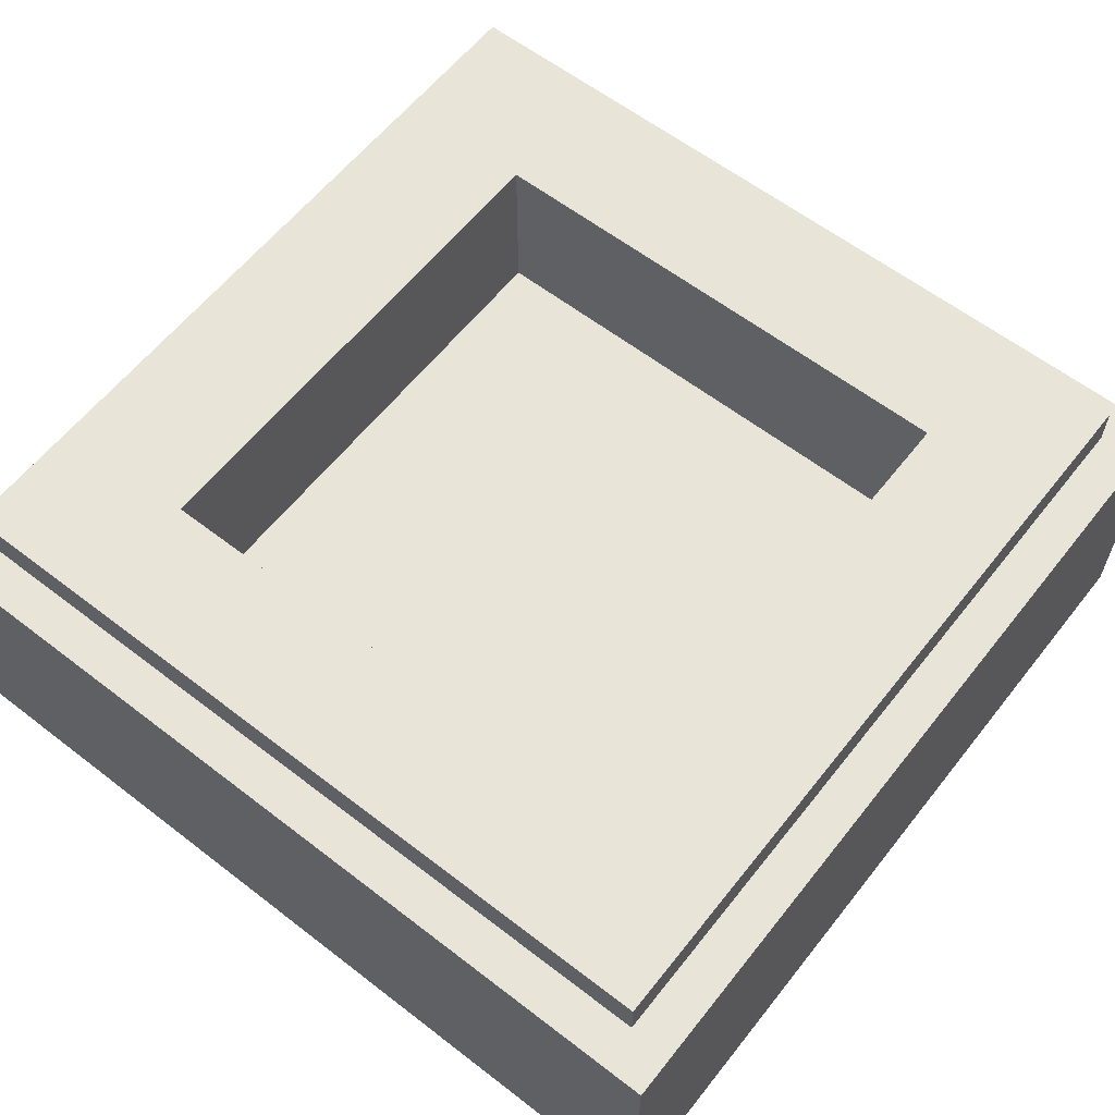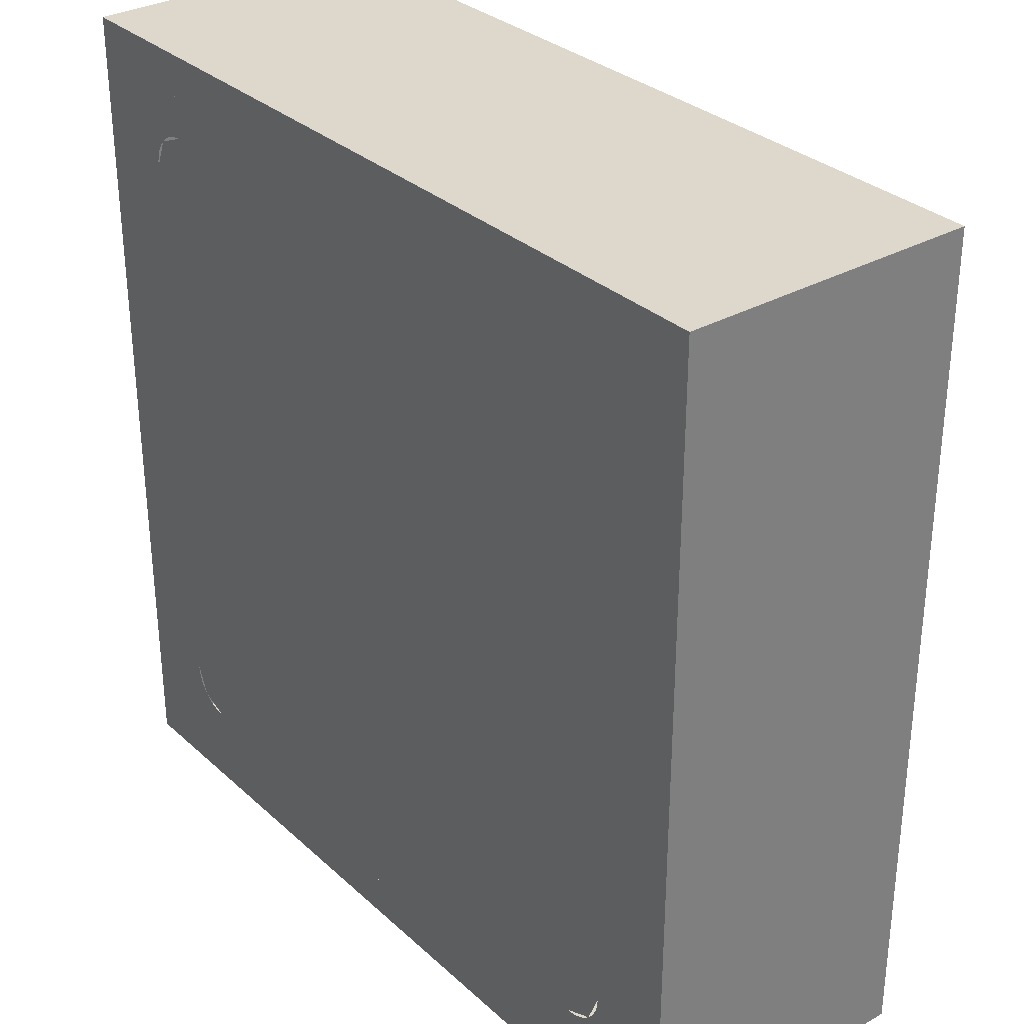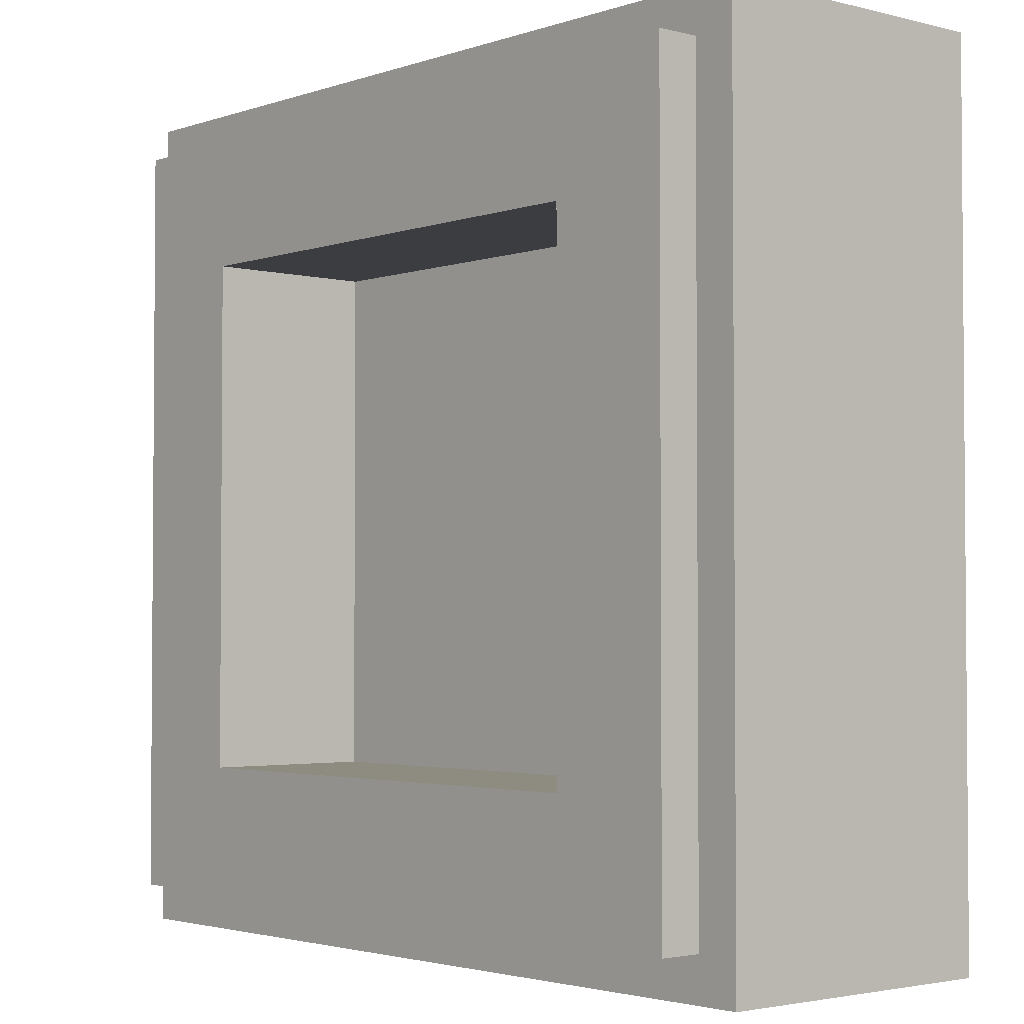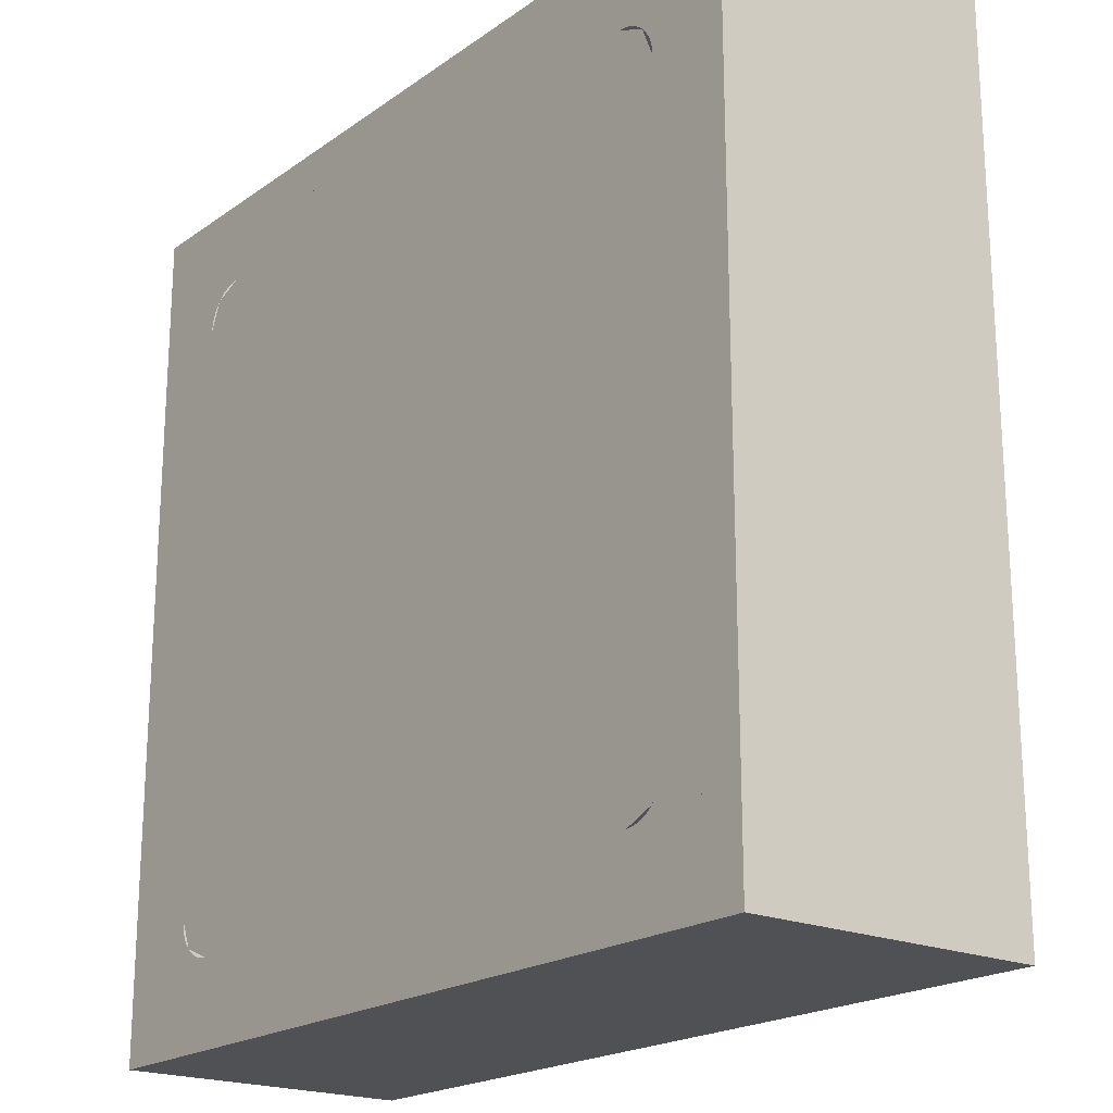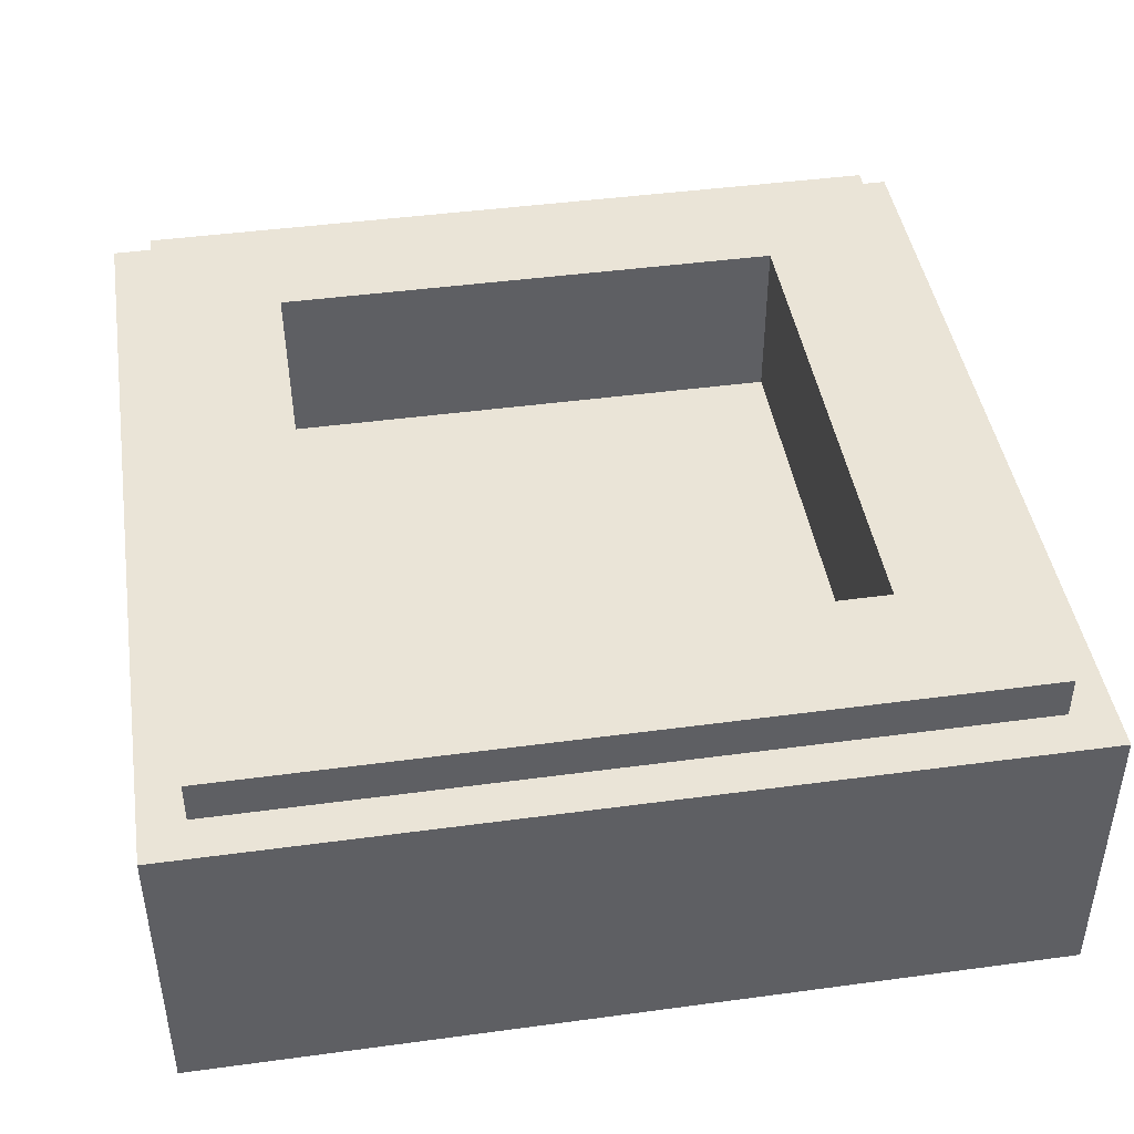
<metadata>
{"format":"obj","ext":"obj","renderer":"f3d","projection":"perspective","resolution":1024,"background":"white","views":[{"elev":60.7,"azim":38.2,"up":"+Y"},{"elev":31.5,"azim":51.5,"up":"+Z"},{"elev":-2.7,"azim":-130.9,"up":"+Z"},{"elev":-20.2,"azim":51.6,"up":"+Z"},{"elev":43.9,"azim":-99.0,"up":"+Y"}]}
</metadata>
<code>
v -0.5 0.35 0.5
v -0.5 0 0.5
v 0.5 0 0.5
v 0.5 0.35 0.5
v -0.5 0.35 -0.5
v -0.5 0 -0.5
v -0.5 0 0.5
v -0.5 0.35 0.5
v 0.5 0.35 -0.5
v 0.5 0 -0.5
v -0.5 0 -0.5
v -0.5 0.35 -0.5
v 0.5 0.35 0.5
v 0.5 0 0.5
v 0.5 0 -0.5
v 0.5 0.35 -0.5
v -0.3 0.2 0.3
v 0.3 0.2 0.3
v 0.3 0.2 -0.3
v -0.3 0.2 -0.3
v -0.3 0.2 0.3
v -0.3 0.4 0.3
v 0.3 0.4 0.3
v 0.3 0.2 0.3
v -0.3 0.2 -0.3
v -0.3 0.4 -0.3
v -0.3 0.4 0.3
v -0.3 0.2 0.3
v 0.3 0.2 -0.3
v 0.3 0.4 -0.3
v -0.3 0.4 -0.3
v -0.3 0.2 -0.3
v 0.3 0.2 0.3
v 0.3 0.4 0.3
v 0.3 0.4 -0.3
v 0.3 0.2 -0.3
v -0.45 0.4 0.45
v -0.45 0.35 0.45
v 0.45 0.35 0.45
v 0.45 0.4 0.45
v -0.45 0.4 -0.45
v -0.45 0.35 -0.45
v -0.45 0.35 0.45
v -0.45 0.4 0.45
v 0.45 0.4 -0.45
v 0.45 0.35 -0.45
v -0.45 0.35 -0.45
v -0.45 0.4 -0.45
v 0.45 0.4 0.45
v 0.45 0.35 0.45
v 0.45 0.35 -0.45
v 0.45 0.4 -0.45
v 0.45 0.4 0.45
v 0.3 0.4 0.3
v -0.3 0.4 0.3
v -0.45 0.4 0.45
v -0.45 0.4 0.45
v -0.3 0.4 0.3
v -0.3 0.4 -0.3
v -0.45 0.4 -0.45
v -0.45 0.4 -0.45
v -0.3 0.4 -0.3
v 0.3 0.4 -0.3
v 0.45 0.4 -0.45
v 0.45 0.4 -0.45
v 0.3 0.4 -0.3
v 0.3 0.4 0.3
v 0.45 0.4 0.45
v 0.5 0.35 0.5
v 0.45 0.35 0.45
v -0.45 0.35 0.45
v -0.5 0.35 0.5
v -0.5 0.35 0.5
v -0.45 0.35 0.45
v -0.45 0.35 -0.45
v -0.5 0.35 -0.5
v -0.5 0.35 -0.5
v -0.45 0.35 -0.45
v 0.45 0.35 -0.45
v 0.5 0.35 -0.5
v 0.5 0.35 -0.5
v 0.45 0.35 -0.45
v 0.45 0.35 0.45
v 0.5 0.35 0.5
v -0.5 0 0.5
v -0.45 0 0.45
v 0.45 0 0.45
v 0.5 0 0.5
v -0.5 0 -0.5
v -0.45 0 -0.45
v -0.45 0 0.45
v -0.5 0 0.5
v 0.5 0 -0.5
v 0.45 0 -0.45
v -0.45 0 -0.45
v -0.5 0 -0.5
v 0.5 0 0.5
v 0.45 0 0.45
v 0.45 0 -0.45
v 0.5 0 -0.5
v -0.45 0 0.45
v -0.4207 0 0.4207
v -0.45 0 0.35
v -0.45 0 0.45
v -0.35 0 0.45
v -0.4207 0 0.4207
v 0.45 0 0.45
v 0.4207 0 0.4207
v 0.35 0 0.45
v 0.45 0 0.45
v 0.45 0 0.35
v 0.4207 0 0.4207
v 0.45 0 -0.45
v 0.4207 0 -0.4207
v 0.45 0 -0.35
v 0.45 0 -0.45
v 0.35 0 -0.45
v 0.4207 0 -0.4207
v -0.45 0 -0.45
v -0.4207 0 -0.4207
v -0.35 0 -0.45
v -0.45 0 -0.45
v -0.45 0 -0.35
v -0.4207 0 -0.4207
v -0.35 0 0.4
v 0.35 0 0.4
v 0.35 0 0.45
v -0.35 0 0.45
v -0.4 0 -0.35
v -0.4 0 0.35
v -0.45 0 0.35
v -0.45 0 -0.35
v 0.35 0 -0.4
v -0.35 0 -0.4
v -0.35 0 -0.45
v 0.35 0 -0.45
v 0.4 0 0.35
v 0.4 0 -0.35
v 0.45 0 -0.35
v 0.45 0 0.35
v 0.35 0 0.35
v 0.4 0 0.35
v 0.3854 0 0.3854
v 0.35 0 0.35
v 0.3854 0 0.3854
v 0.35 0 0.4
v -0.35 0 0.35
v -0.35 0 0.4
v -0.3854 0 0.3854
v -0.35 0 0.35
v -0.3854 0 0.3854
v -0.4 0 0.35
v -0.35 0 -0.35
v -0.4 0 -0.35
v -0.3854 0 -0.3854
v -0.35 0 -0.35
v -0.3854 0 -0.3854
v -0.35 0 -0.4
v 0.35 0 -0.35
v 0.35 0 -0.4
v 0.3854 0 -0.3854
v 0.35 0 -0.35
v 0.3854 0 -0.3854
v 0.4 0 -0.35
v -0.05 0 0.3
v 0.05 0 0.3
v 0.35 0 0.4
v -0.35 0 0.4
v 0.4 0 0.35
v 0.35 0 0.35
v 0.3 0 0.3
v 0.3 0 0.05
v 0.05 0 0.3
v 0.3 0 0.3
v 0.35 0 0.35
v 0.35 0 0.4
v 0.05 0 0.3
v 0.05 0 0.05
v 0.3 0 0.05
v 0.3 0 0.3
v 0.05 0 -0.05
v 0.05 0 -0.3
v 0.3 0 -0.3
v 0.3 0 -0.05
v -0.3 0 -0.05
v -0.3 0 -0.3
v -0.05 0 -0.3
v -0.05 0 -0.05
v -0.3 0 0.3
v -0.3 0 0.05
v -0.05 0 0.05
v -0.05 0 0.3
v -0.05 0 0.05
v 0.05 0 0.05
v 0.05 0 0.3
v -0.05 0 0.3
v -0.3 0 -0.05
v -0.3 0 0.05
v -0.4 0 0.35
v -0.4 0 -0.35
v -0.35 0 0.4
v -0.35 0 0.35
v -0.3 0 0.3
v -0.05 0 0.3
v -0.3 0 0.05
v -0.3 0 0.3
v -0.35 0 0.35
v -0.4 0 0.35
v -0.05 0 -0.05
v -0.05 0 0.05
v -0.3 0 0.05
v -0.3 0 -0.05
v 0.05 0 -0.3
v -0.05 0 -0.3
v -0.35 0 -0.4
v 0.35 0 -0.4
v -0.4 0 -0.35
v -0.35 0 -0.35
v -0.3 0 -0.3
v -0.3 0 -0.05
v -0.05 0 -0.3
v -0.3 0 -0.3
v -0.35 0 -0.35
v -0.35 0 -0.4
v 0.05 0 -0.05
v -0.05 0 -0.05
v -0.05 0 -0.3
v 0.05 0 -0.3
v 0.3 0 0.05
v 0.3 0 -0.05
v 0.4 0 -0.35
v 0.4 0 0.35
v 0.35 0 -0.4
v 0.35 0 -0.35
v 0.3 0 -0.3
v 0.05 0 -0.3
v 0.3 0 -0.05
v 0.3 0 -0.3
v 0.35 0 -0.35
v 0.4 0 -0.35
v 0.05 0 0.05
v 0.05 0 -0.05
v 0.3 0 -0.05
v 0.3 0 0.05
v -0.05 0 -0.05
v 0.05 0 -0.05
v 0.05 0 0.05
v -0.05 0 0.05
v 0.45 0 0.35
v 0.4491 0 0.363
v 0.3996 0 0.3565
v 0.4 0 0.35
v 0.4491 0 0.363
v 0.4466 0 0.3759
v 0.3983 0 0.3629
v 0.3996 0 0.3565
v 0.4466 0 0.3759
v 0.4424 0 0.3883
v 0.3962 0 0.3691
v 0.3983 0 0.3629
v 0.4424 0 0.3883
v 0.4366 0 0.4
v 0.3933 0 0.375
v 0.3962 0 0.3691
v 0.4366 0 0.4
v 0.4293 0 0.4109
v 0.3897 0 0.3804
v 0.3933 0 0.375
v 0.4293 0 0.4109
v 0.4207 0 0.4207
v 0.3854 0 0.3854
v 0.3897 0 0.3804
v 0.4207 0 0.4207
v 0.4109 0 0.4293
v 0.3804 0 0.3897
v 0.3854 0 0.3854
v 0.4109 0 0.4293
v 0.4 0 0.4366
v 0.375 0 0.3933
v 0.3804 0 0.3897
v 0.4 0 0.4366
v 0.3883 0 0.4424
v 0.3691 0 0.3962
v 0.375 0 0.3933
v 0.3883 0 0.4424
v 0.3759 0 0.4466
v 0.3629 0 0.3983
v 0.3691 0 0.3962
v 0.3759 0 0.4466
v 0.363 0 0.4491
v 0.3565 0 0.3996
v 0.3629 0 0.3983
v 0.363 0 0.4491
v 0.35 0 0.45
v 0.35 0 0.4
v 0.3565 0 0.3996
v -0.35 0 0.45
v -0.363 0 0.4491
v -0.3565 0 0.3996
v -0.35 0 0.4
v -0.363 0 0.4491
v -0.3759 0 0.4466
v -0.3629 0 0.3983
v -0.3565 0 0.3996
v -0.3759 0 0.4466
v -0.3883 0 0.4424
v -0.3691 0 0.3962
v -0.3629 0 0.3983
v -0.3883 0 0.4424
v -0.4 0 0.4366
v -0.375 0 0.3933
v -0.3691 0 0.3962
v -0.4 0 0.4366
v -0.4109 0 0.4293
v -0.3804 0 0.3897
v -0.375 0 0.3933
v -0.4109 0 0.4293
v -0.4207 0 0.4207
v -0.3854 0 0.3854
v -0.3804 0 0.3897
v -0.4207 0 0.4207
v -0.4293 0 0.4109
v -0.3897 0 0.3804
v -0.3854 0 0.3854
v -0.4293 0 0.4109
v -0.4366 0 0.4
v -0.3933 0 0.375
v -0.3897 0 0.3804
v -0.4366 0 0.4
v -0.4424 0 0.3883
v -0.3962 0 0.3691
v -0.3933 0 0.375
v -0.4424 0 0.3883
v -0.4466 0 0.3759
v -0.3983 0 0.3629
v -0.3962 0 0.3691
v -0.4466 0 0.3759
v -0.4491 0 0.363
v -0.3996 0 0.3565
v -0.3983 0 0.3629
v -0.4491 0 0.363
v -0.45 0 0.35
v -0.4 0 0.35
v -0.3996 0 0.3565
v -0.45 0 -0.35
v -0.4491 0 -0.363
v -0.3996 0 -0.3565
v -0.4 0 -0.35
v -0.4491 0 -0.363
v -0.4466 0 -0.3759
v -0.3983 0 -0.3629
v -0.3996 0 -0.3565
v -0.4466 0 -0.3759
v -0.4424 0 -0.3883
v -0.3962 0 -0.3691
v -0.3983 0 -0.3629
v -0.4424 0 -0.3883
v -0.4366 0 -0.4
v -0.3933 0 -0.375
v -0.3962 0 -0.3691
v -0.4366 0 -0.4
v -0.4293 0 -0.4109
v -0.3897 0 -0.3804
v -0.3933 0 -0.375
v -0.4293 0 -0.4109
v -0.4207 0 -0.4207
v -0.3854 0 -0.3854
v -0.3897 0 -0.3804
v -0.4207 0 -0.4207
v -0.4109 0 -0.4293
v -0.3804 0 -0.3897
v -0.3854 0 -0.3854
v -0.4109 0 -0.4293
v -0.4 0 -0.4366
v -0.375 0 -0.3933
v -0.3804 0 -0.3897
v -0.4 0 -0.4366
v -0.3883 0 -0.4424
v -0.3691 0 -0.3962
v -0.375 0 -0.3933
v -0.3883 0 -0.4424
v -0.3759 0 -0.4466
v -0.3629 0 -0.3983
v -0.3691 0 -0.3962
v -0.3759 0 -0.4466
v -0.363 0 -0.4491
v -0.3565 0 -0.3996
v -0.3629 0 -0.3983
v -0.363 0 -0.4491
v -0.35 0 -0.45
v -0.35 0 -0.4
v -0.3565 0 -0.3996
v 0.35 0 -0.45
v 0.363 0 -0.4491
v 0.3565 0 -0.3996
v 0.35 0 -0.4
v 0.363 0 -0.4491
v 0.3759 0 -0.4466
v 0.3629 0 -0.3983
v 0.3565 0 -0.3996
v 0.3759 0 -0.4466
v 0.3883 0 -0.4424
v 0.3691 0 -0.3962
v 0.3629 0 -0.3983
v 0.3883 0 -0.4424
v 0.4 0 -0.4366
v 0.375 0 -0.3933
v 0.3691 0 -0.3962
v 0.4 0 -0.4366
v 0.4109 0 -0.4293
v 0.3804 0 -0.3897
v 0.375 0 -0.3933
v 0.4109 0 -0.4293
v 0.4207 0 -0.4207
v 0.3854 0 -0.3854
v 0.3804 0 -0.3897
v 0.4207 0 -0.4207
v 0.4293 0 -0.4109
v 0.3897 0 -0.3804
v 0.3854 0 -0.3854
v 0.4293 0 -0.4109
v 0.4366 0 -0.4
v 0.3933 0 -0.375
v 0.3897 0 -0.3804
v 0.4366 0 -0.4
v 0.4424 0 -0.3883
v 0.3962 0 -0.3691
v 0.3933 0 -0.375
v 0.4424 0 -0.3883
v 0.4466 0 -0.3759
v 0.3983 0 -0.3629
v 0.3962 0 -0.3691
v 0.4466 0 -0.3759
v 0.4491 0 -0.363
v 0.3996 0 -0.3565
v 0.3983 0 -0.3629
v 0.4491 0 -0.363
v 0.45 0 -0.35
v 0.4 0 -0.35
v 0.3996 0 -0.3565
g mesh1785475
f 1 2 3
f 3 4 1
f 5 6 7
f 7 8 5
f 9 10 11
f 11 12 9
f 13 14 15
f 15 16 13
g mesh1785477
f 17 18 19
f 19 20 17
f 21 22 23
f 23 24 21
f 25 26 27
f 27 28 25
f 29 30 31
f 31 32 29
f 33 34 35
f 35 36 33
g mesh1785479
f 37 38 39
f 39 40 37
f 41 42 43
f 43 44 41
f 45 46 47
f 47 48 45
f 49 50 51
f 51 52 49
g mesh1785481
f 53 54 55
f 55 56 53
f 57 58 59
f 59 60 57
f 61 62 63
f 63 64 61
f 65 66 67
f 67 68 65
g mesh1785482
f 69 70 71
f 71 72 69
f 73 74 75
f 75 76 73
f 77 78 79
f 79 80 77
f 81 82 83
f 83 84 81
f 85 86 87
f 87 88 85
f 89 90 91
f 91 92 89
f 93 94 95
f 95 96 93
f 97 98 99
f 99 100 97
g mesh1785484
f 101 103 102
f 104 106 105
g mesh1785486
f 107 109 108
f 110 112 111
g mesh1785488
f 113 115 114
f 116 118 117
g mesh1785490
f 119 121 120
f 122 124 123
f 125 126 127
f 127 128 125
f 129 130 131
f 131 132 129
f 133 134 135
f 135 136 133
f 137 138 139
f 139 140 137
g mesh1785492
f 141 142 143
f 144 145 146
g mesh1785494
f 147 148 149
f 150 151 152
g mesh1785496
f 153 154 155
f 156 157 158
g mesh1785498
f 159 160 161
f 162 163 164
f 165 166 167
f 167 168 165
f 169 170 171
f 171 172 169
f 173 174 175
f 175 176 173
f 177 178 179
f 179 180 177
f 181 182 183
f 183 184 181
f 185 186 187
f 187 188 185
f 189 190 191
f 191 192 189
f 193 194 195
f 195 196 193
f 197 198 199
f 199 200 197
f 201 202 203
f 203 204 201
f 205 206 207
f 207 208 205
f 209 210 211
f 211 212 209
f 213 214 215
f 215 216 213
f 217 218 219
f 219 220 217
f 221 222 223
f 223 224 221
f 225 226 227
f 227 228 225
f 229 230 231
f 231 232 229
f 233 234 235
f 235 236 233
f 237 238 239
f 239 240 237
f 241 242 243
f 243 244 241
f 245 246 247
f 247 248 245
g mesh1785500
f 249 250 251
f 251 252 249
f 253 254 255
f 255 256 253
f 257 258 259
f 259 260 257
f 261 262 263
f 263 264 261
f 265 266 267
f 267 268 265
f 269 270 271
f 271 272 269
f 273 274 275
f 275 276 273
f 277 278 279
f 279 280 277
f 281 282 283
f 283 284 281
f 285 286 287
f 287 288 285
f 289 290 291
f 291 292 289
f 293 294 295
f 295 296 293
g mesh1785502
f 297 298 299
f 299 300 297
f 301 302 303
f 303 304 301
f 305 306 307
f 307 308 305
f 309 310 311
f 311 312 309
f 313 314 315
f 315 316 313
f 317 318 319
f 319 320 317
f 321 322 323
f 323 324 321
f 325 326 327
f 327 328 325
f 329 330 331
f 331 332 329
f 333 334 335
f 335 336 333
f 337 338 339
f 339 340 337
f 341 342 343
f 343 344 341
g mesh1785504
f 345 346 347
f 347 348 345
f 349 350 351
f 351 352 349
f 353 354 355
f 355 356 353
f 357 358 359
f 359 360 357
f 361 362 363
f 363 364 361
f 365 366 367
f 367 368 365
f 369 370 371
f 371 372 369
f 373 374 375
f 375 376 373
f 377 378 379
f 379 380 377
f 381 382 383
f 383 384 381
f 385 386 387
f 387 388 385
f 389 390 391
f 391 392 389
g mesh1785506
f 393 394 395
f 395 396 393
f 397 398 399
f 399 400 397
f 401 402 403
f 403 404 401
f 405 406 407
f 407 408 405
f 409 410 411
f 411 412 409
f 413 414 415
f 415 416 413
f 417 418 419
f 419 420 417
f 421 422 423
f 423 424 421
f 425 426 427
f 427 428 425
f 429 430 431
f 431 432 429
f 433 434 435
f 435 436 433
f 437 438 439
f 439 440 437

</code>
